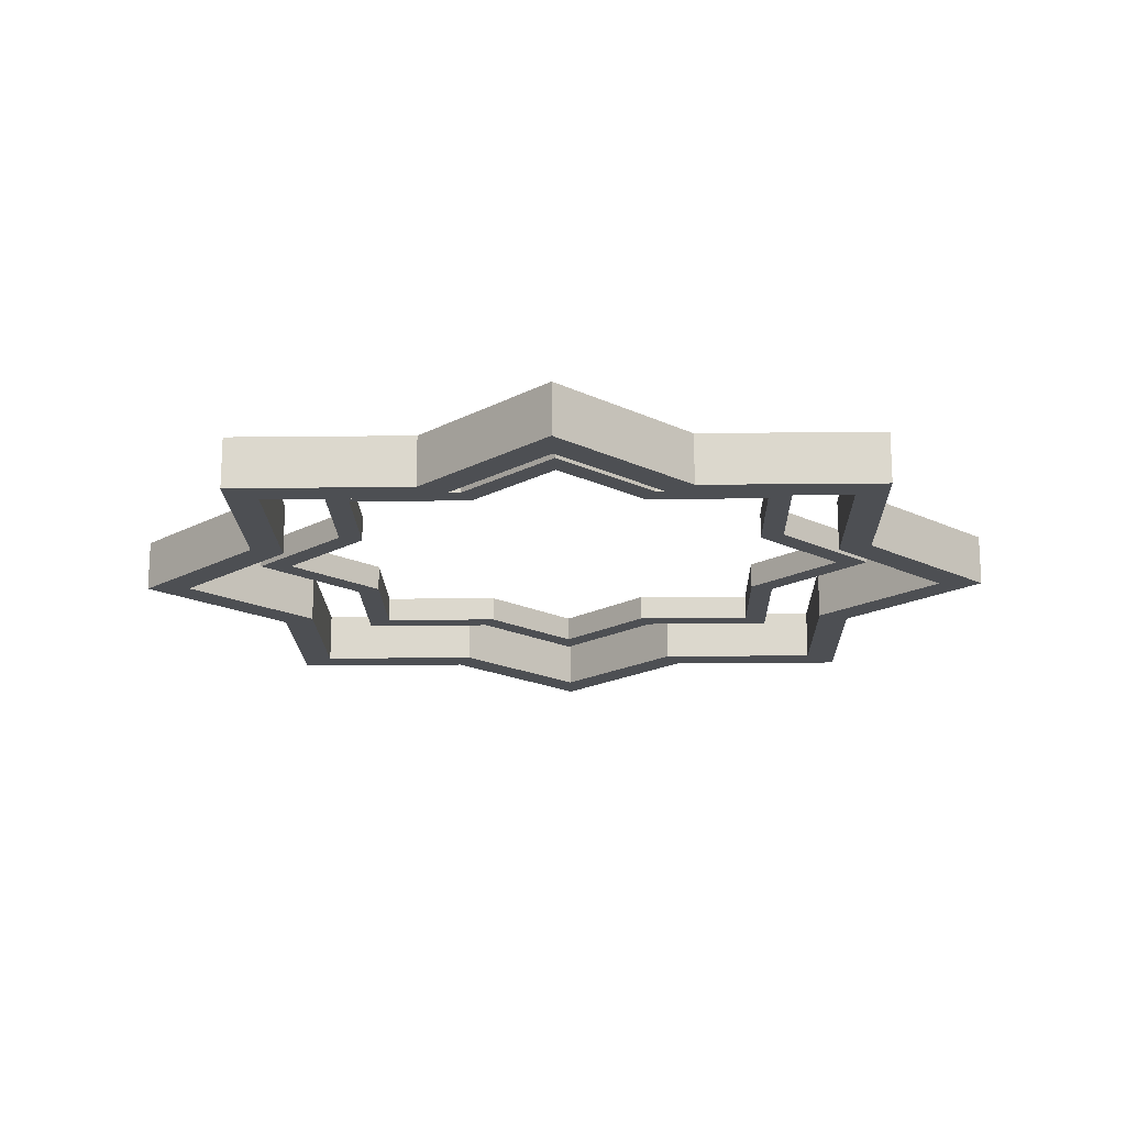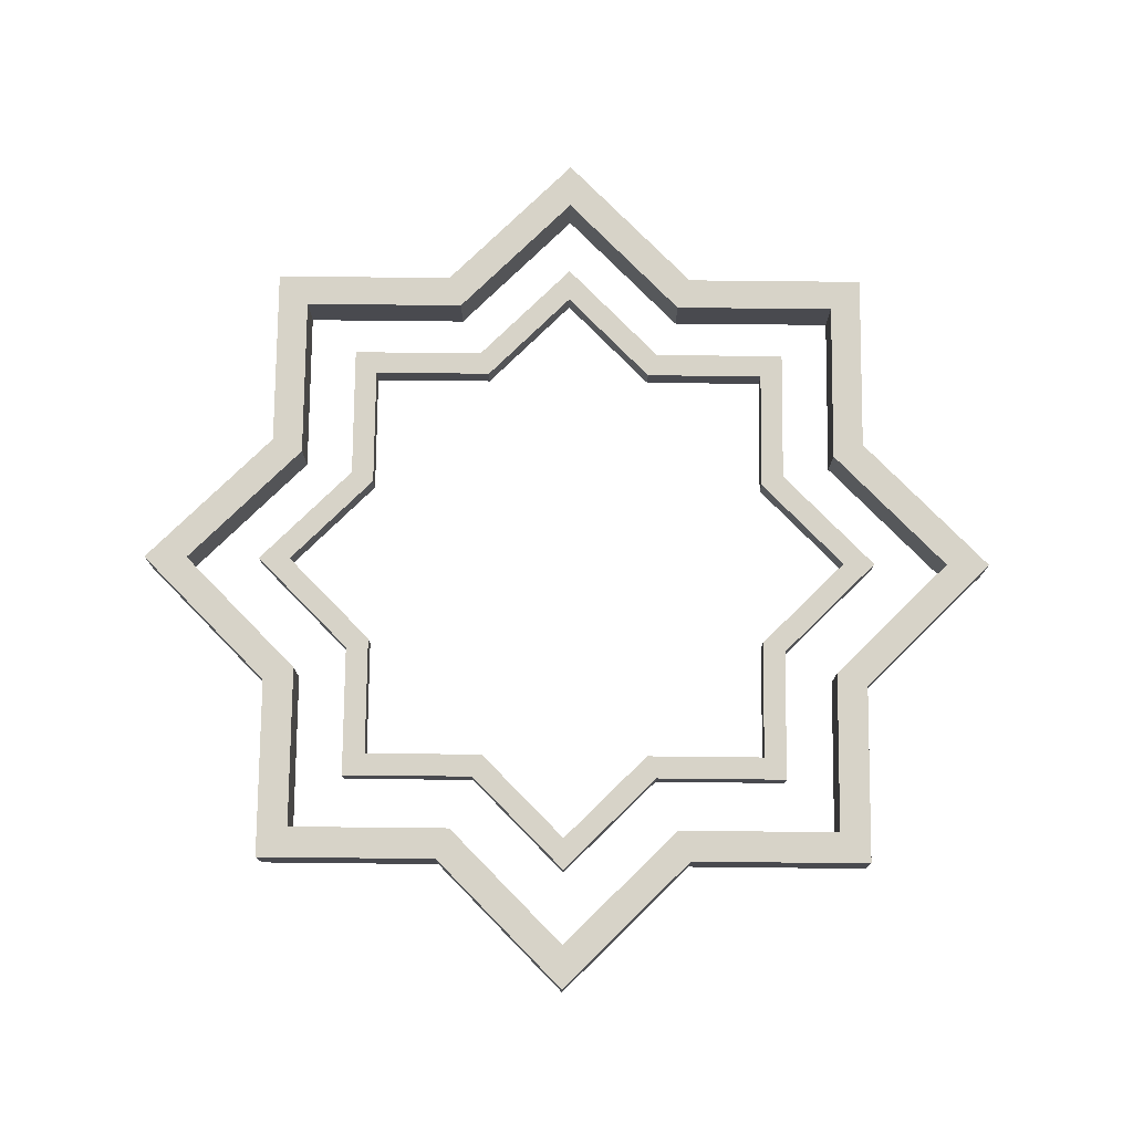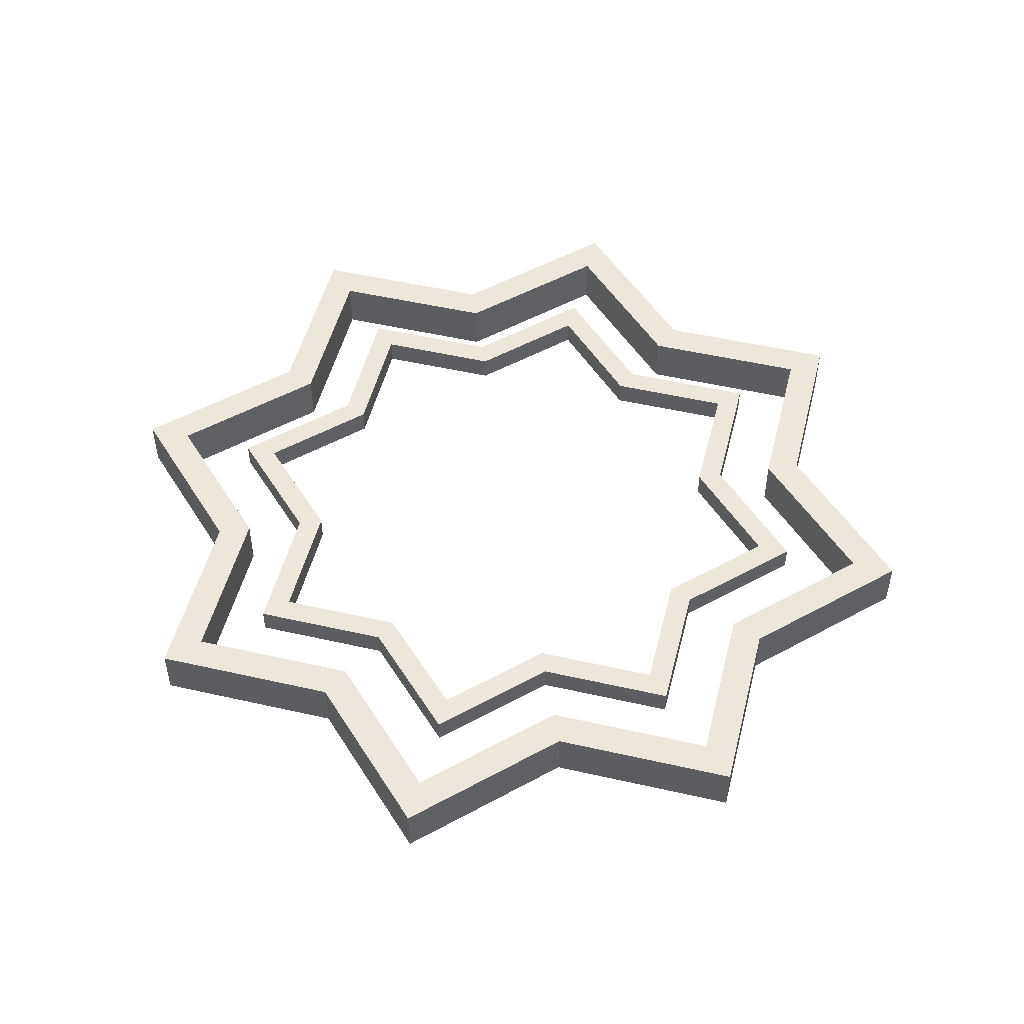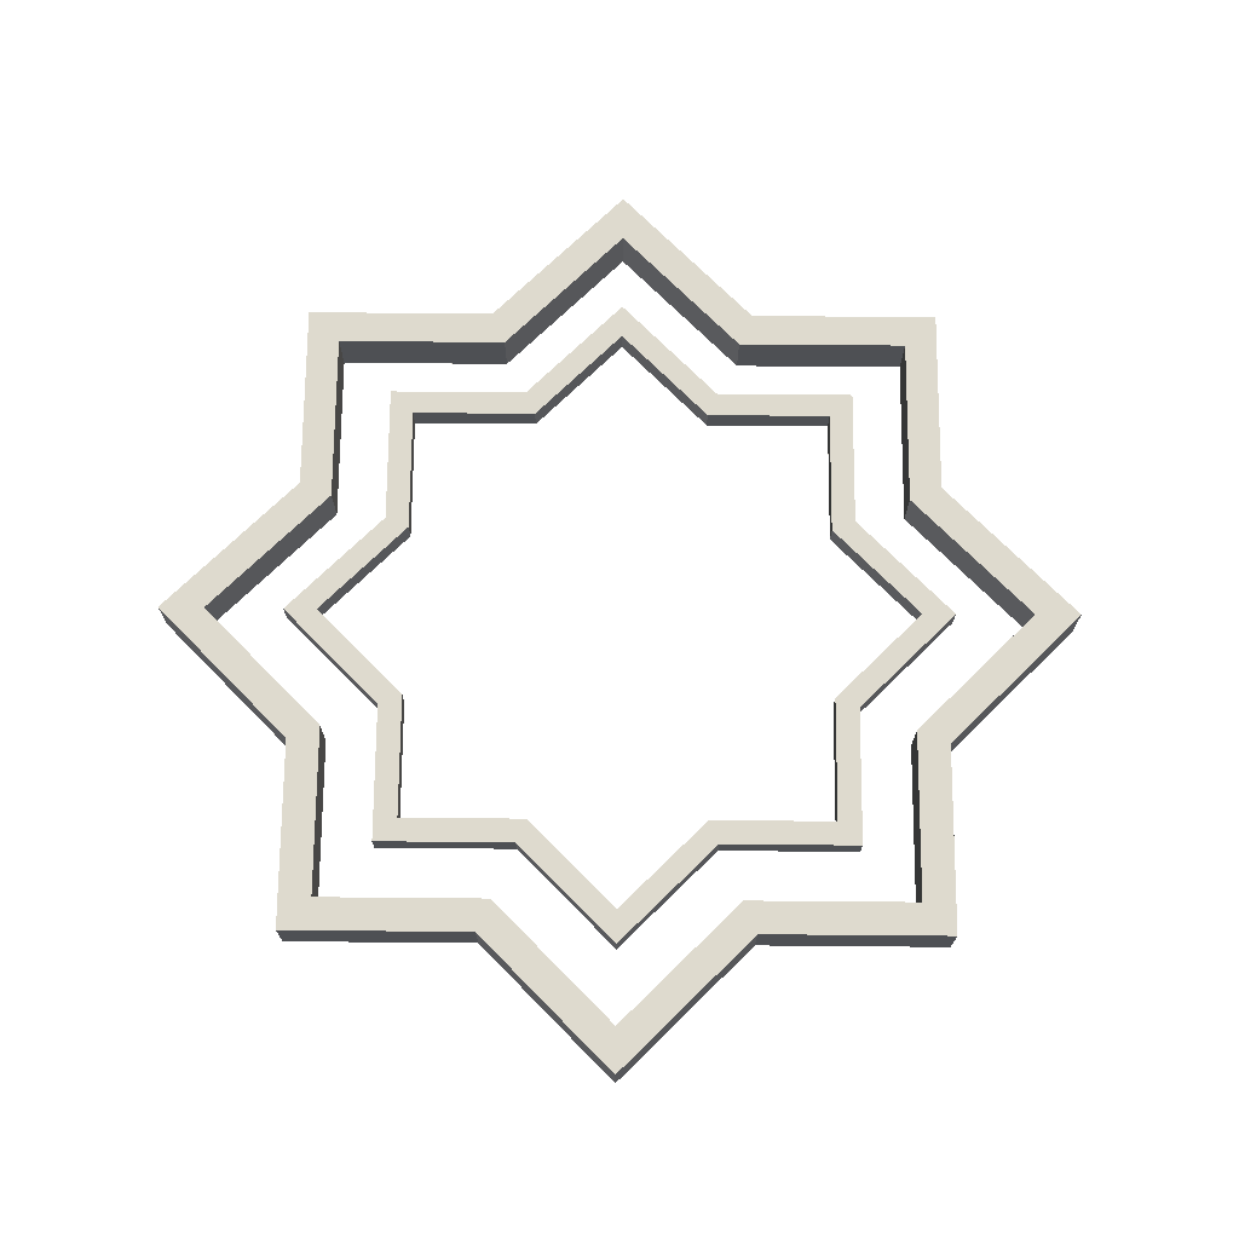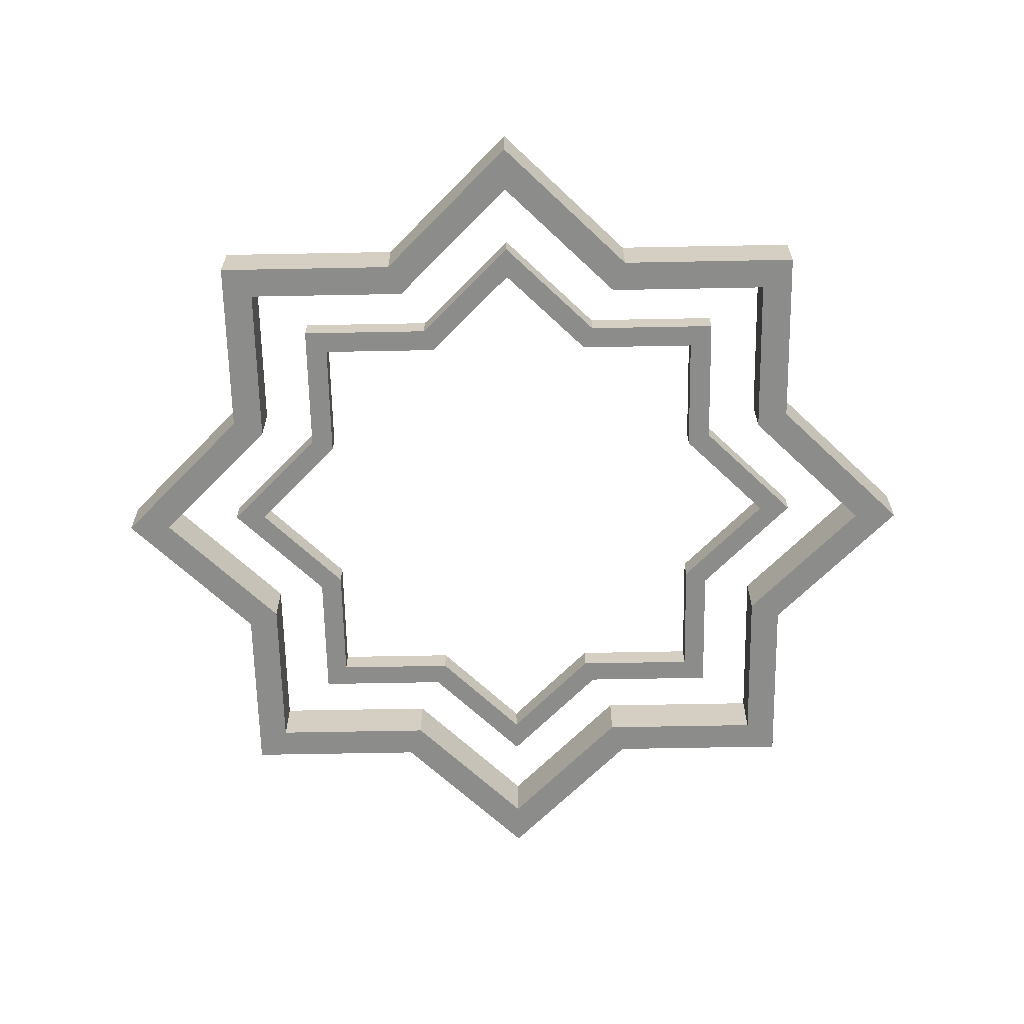
<metadata>
{"format":"obj","ext":"obj","renderer":"f3d","projection":"perspective","resolution":1024,"background":"white","views":[{"elev":-17.9,"azim":46.3,"up":"+Z"},{"elev":76.5,"azim":-89.4,"up":"+Z"},{"elev":50.6,"azim":-76.0,"up":"+Z"},{"elev":71.1,"azim":90.5,"up":"+Z"},{"elev":-64.1,"azim":136.1,"up":"+Z"}]}
</metadata>
<code>
g Body_01
v 0.275 -0.1139 -0.01001
v 0.275 -0.1139 0.03499
v 0.275 -0.275 0.03499
v 0.275 -0.275 -0.01001
v 0.1139 -0.275 0.03499
v 0.1139 -0.275 -0.01001
v -1.197e-16 -0.3889 0.03499
v -1.197e-16 -0.3889 -0.01001
v -0.1139 -0.275 0.03499
v -0.1139 -0.275 -0.01001
v -0.275 -0.275 0.03499
v -0.275 -0.275 -0.01001
v -0.275 -0.1139 0.03499
v -0.275 -0.1139 -0.01001
v -0.3889 1.288e-16 0.03499
v -0.3889 1.343e-16 -0.01001
v -0.275 0.1139 0.03499
v -0.275 0.1139 -0.01001
v -0.275 0.275 -0.01001
v -0.275 0.275 0.03499
v -0.1139 0.275 0.03499
v -0.1139 0.275 -0.01001
v 1.023e-16 0.3889 0.03499
v 1.023e-16 0.3889 -0.01001
v 0.1139 0.275 0.03499
v 0.1139 0.275 -0.01001
v 0.275 0.275 0.03499
v 0.275 0.275 -0.01001
v 0.275 0.1139 0.03499
v 0.275 0.1139 -0.01001
v 0.3889 7.327e-17 0.03499
v 0.3889 7.878e-17 -0.01001
v 0.35 -1.71e-16 -0.01001
v 0.2475 0.1025 -0.01001
v 0.2475 0.2475 -0.01001
v 0.2475 -0.2475 -0.01001
v 0.2475 -0.1025 -0.01001
v -0.2475 -0.2475 -0.01001
v -0.1025 -0.2475 -0.01001
v -1.665e-16 -0.35 -0.01001
v -0.35 -3.224e-17 -0.01001
v -0.2475 -0.1025 -0.01001
v 0.1025 0.2475 -0.01001
v 1.358e-16 0.35 -0.01001
v -0.2475 0.2475 -0.01001
v -0.2475 0.1025 -0.01001
v 0.1025 -0.2475 -0.01001
v -0.1025 0.2475 -0.01001
v 0.2475 -0.2475 0.03499
v 0.1025 -0.2475 0.03499
v -1.665e-16 -0.35 0.03499
v 0.35 -1.488e-16 0.03499
v 0.2475 -0.1025 0.03499
v 0.2475 0.2475 0.03499
v 0.2475 0.1025 0.03499
v 1.358e-16 0.35 0.03499
v 0.1025 0.2475 0.03499
v -0.2475 0.2475 0.03499
v -0.1025 0.2475 0.03499
v -0.35 -3.775e-17 0.03499
v -0.2475 0.1025 0.03499
v -0.2475 -0.2475 0.03499
v -0.2475 -0.1025 0.03499
v -0.1025 -0.2475 0.03499
f 1 2 3
f 3 4 1
f 4 3 5
f 5 6 4
f 6 5 7
f 7 8 6
f 8 7 9
f 9 10 8
f 10 9 11
f 11 12 10
f 11 13 14
f 14 12 11
f 14 13 15
f 15 16 14
f 17 18 16
f 16 15 17
f 19 18 17
f 17 20 19
f 19 20 21
f 21 22 19
f 21 23 24
f 24 22 21
f 25 26 24
f 24 23 25
f 26 25 27
f 27 28 26
f 28 27 29
f 29 30 28
f 29 31 32
f 32 30 29
f 1 32 31
f 31 2 1
f 30 32 33
f 30 34 35
f 1 4 36
f 1 37 33
f 10 12 38
f 10 39 40
f 14 16 41
f 14 42 38
f 26 28 35
f 26 43 44
f 35 28 30
f 33 32 1
f 40 8 10
f 38 12 14
f 18 19 45
f 18 46 41
f 44 24 26
f 36 37 1
f 6 8 40
f 6 47 36
f 41 42 14
f 41 16 18
f 22 24 44
f 22 48 45
f 33 34 30
f 36 4 6
f 45 46 18
f 45 19 22
f 40 47 6
f 44 48 22
f 38 39 10
f 35 43 26
f 5 3 49
f 5 50 51
f 2 31 52
f 2 53 49
f 51 7 5
f 49 3 2
f 29 27 54
f 29 55 52
f 52 53 2
f 52 31 29
f 25 23 56
f 25 57 54
f 54 55 29
f 54 27 25
f 21 20 58
f 21 59 56
f 56 57 25
f 56 23 21
f 17 15 60
f 17 61 58
f 58 59 21
f 58 20 17
f 13 11 62
f 13 63 60
f 60 61 17
f 60 15 13
f 9 7 51
f 9 64 62
f 62 63 13
f 62 11 9
f 51 64 9
f 49 50 5
f 37 36 49
f 49 53 37
f 49 36 47
f 47 50 49
f 51 50 47
f 47 40 51
f 51 40 39
f 39 64 51
f 64 39 38
f 38 62 64
f 62 38 42
f 42 63 62
f 42 41 60
f 60 63 42
f 60 41 46
f 46 61 60
f 45 58 61
f 61 46 45
f 58 45 48
f 48 59 58
f 59 48 44
f 44 56 59
f 57 56 44
f 44 43 57
f 57 43 35
f 35 54 57
f 35 34 55
f 55 54 35
f 55 34 33
f 33 52 55
f 53 52 33
f 33 37 53
g Body_02
v -0.2835 -1.538e-18 0.01124
v -0.2005 -0.08304 0.01124
v -0.2005 -0.08304 0.03374
v -0.2835 -4.294e-18 0.03374
v -0.2005 0.08304 0.03374
v -0.2005 0.08304 0.01124
v -0.2005 0.2005 0.03374
v -0.2005 0.2005 0.01124
v -0.08304 0.2005 0.03374
v -0.08304 0.2005 0.01124
v 1.019e-16 0.2835 0.03374
v 1.019e-16 0.2835 0.01124
v 0.08304 0.2005 0.03374
v 0.08304 0.2005 0.01124
v 0.2005 0.2005 0.03374
v 0.2005 0.2005 0.01124
v 0.2005 0.08304 0.03374
v 0.2005 0.08304 0.01124
v 0.2835 -4.539e-16 0.03374
v 0.2835 -4.512e-16 0.01124
v 0.2005 -0.08304 0.03374
v 0.2005 -0.08304 0.01124
v 0.2005 -0.2005 0.03374
v 0.2005 -0.2005 0.01124
v 0.08304 -0.2005 0.03374
v 0.08304 -0.2005 0.01124
v -2.526e-16 -0.2835 0.03374
v -2.526e-16 -0.2835 0.01124
v -0.08304 -0.2005 0.03374
v -0.08304 -0.2005 0.01124
v -0.2005 -0.2005 0.03374
v -0.2005 -0.2005 0.01124
v 0.1804 0.1804 0.01124
v 0.07474 0.1804 0.01124
v 1.596e-16 0.2552 0.01124
v 0.2552 -3.513e-16 0.01124
v 0.1804 0.07474 0.01124
v 0.1804 -0.1804 0.01124
v 0.1804 -0.07474 0.01124
v -2.026e-16 -0.2552 0.01124
v 0.07474 -0.1804 0.01124
v -0.1804 -0.1804 0.01124
v -0.07474 -0.1804 0.01124
v -0.2552 -5.15e-17 0.01124
v -0.1804 -0.07474 0.01124
v -0.1804 0.1804 0.01124
v -0.1804 0.07474 0.01124
v -0.07474 0.1804 0.01124
v 0.1804 -0.1804 0.03374
v 0.07474 -0.1804 0.03374
v -2.026e-16 -0.2552 0.03374
v 0.2552 -3.54e-16 0.03374
v 0.1804 -0.07474 0.03374
v 0.1804 0.1804 0.03374
v 0.1804 0.07474 0.03374
v 1.596e-16 0.2552 0.03374
v 0.07474 0.1804 0.03374
v -0.1804 0.1804 0.03374
v -0.07474 0.1804 0.03374
v -0.2552 -5.425e-17 0.03374
v -0.1804 0.07474 0.03374
v -0.1804 -0.1804 0.03374
v -0.1804 -0.07474 0.03374
v -0.07474 -0.1804 0.03374
f 65 66 67
f 67 68 65
f 69 70 65
f 65 68 69
f 70 69 71
f 71 72 70
f 72 71 73
f 73 74 72
f 74 73 75
f 75 76 74
f 76 75 77
f 77 78 76
f 78 77 79
f 79 80 78
f 80 79 81
f 81 82 80
f 81 83 84
f 84 82 81
f 84 83 85
f 85 86 84
f 87 88 86
f 86 85 87
f 88 87 89
f 89 90 88
f 90 89 91
f 91 92 90
f 92 91 93
f 93 94 92
f 94 93 95
f 95 96 94
f 95 67 66
f 66 96 95
f 78 80 97
f 78 98 99
f 82 84 100
f 82 101 97
f 99 76 78
f 97 80 82
f 86 88 102
f 86 103 100
f 100 101 82
f 100 84 86
f 90 92 104
f 90 105 102
f 102 103 86
f 102 88 90
f 94 96 106
f 94 107 104
f 104 105 90
f 104 92 94
f 66 65 108
f 66 109 106
f 70 72 110
f 70 111 108
f 74 76 99
f 74 112 110
f 106 107 94
f 106 96 66
f 108 65 70
f 110 72 74
f 108 109 66
f 99 112 74
f 110 111 70
f 97 98 78
f 89 87 113
f 89 114 115
f 85 83 116
f 85 117 113
f 115 91 89
f 113 87 85
f 81 79 118
f 81 119 116
f 116 117 85
f 116 83 81
f 77 75 120
f 77 121 118
f 118 119 81
f 118 79 77
f 73 71 122
f 73 123 120
f 120 121 77
f 120 75 73
f 69 68 124
f 69 125 122
f 67 95 126
f 67 127 124
f 93 91 115
f 93 128 126
f 122 123 73
f 122 71 69
f 124 68 67
f 126 95 93
f 124 125 69
f 115 128 93
f 126 127 67
f 113 114 89
f 115 114 105
f 105 104 115
f 104 107 128
f 128 115 104
f 128 107 106
f 106 126 128
f 106 109 127
f 127 126 106
f 108 124 127
f 127 109 108
f 108 111 125
f 125 124 108
f 111 110 122
f 122 125 111
f 122 110 112
f 112 123 122
f 120 123 112
f 112 99 120
f 120 99 98
f 98 121 120
f 121 98 97
f 97 118 121
f 101 119 118
f 118 97 101
f 119 101 100
f 100 116 119
f 100 103 117
f 117 116 100
f 113 117 103
f 103 102 113
f 113 102 105
f 105 114 113

</code>
